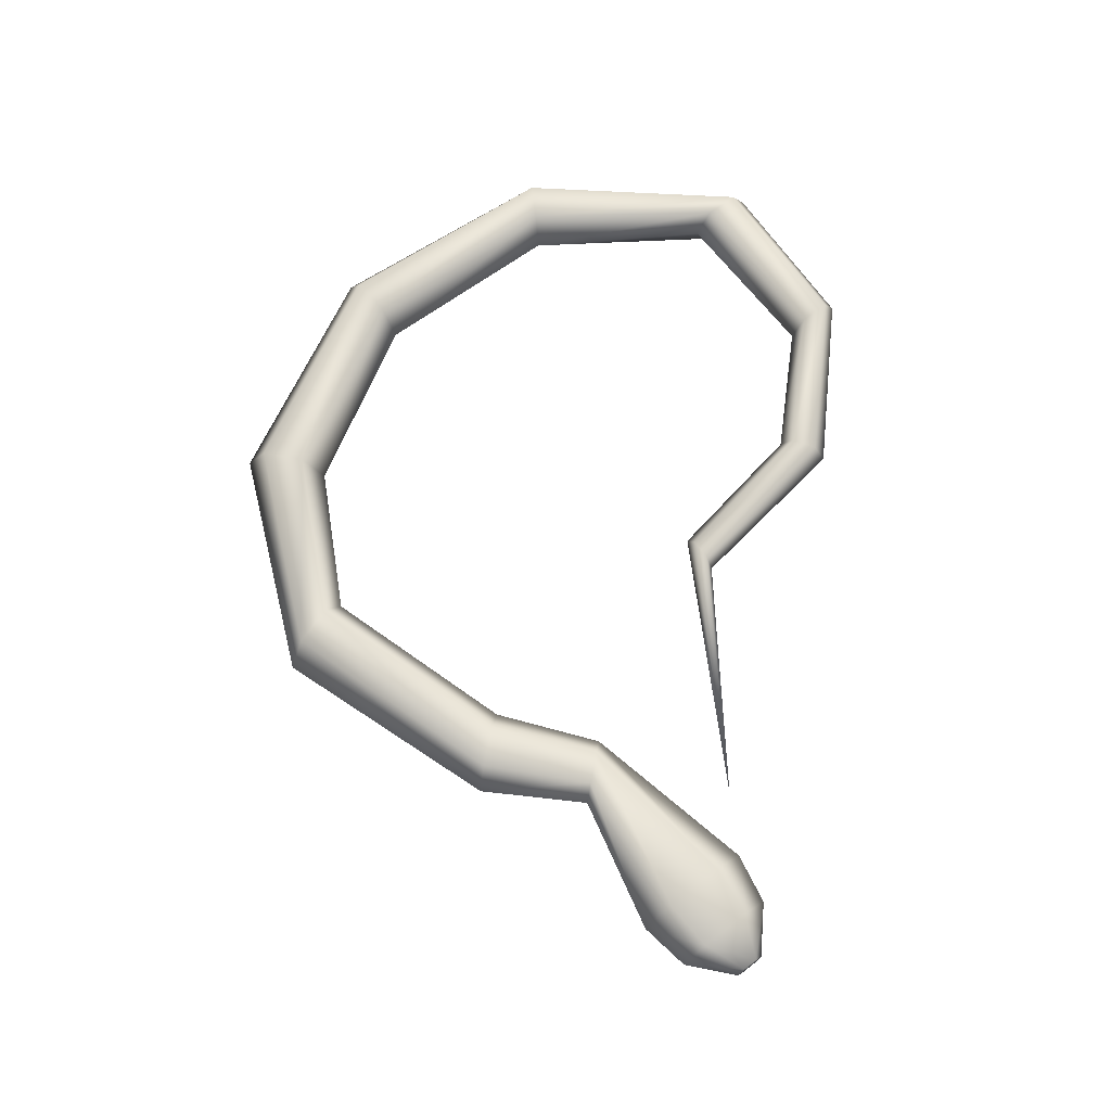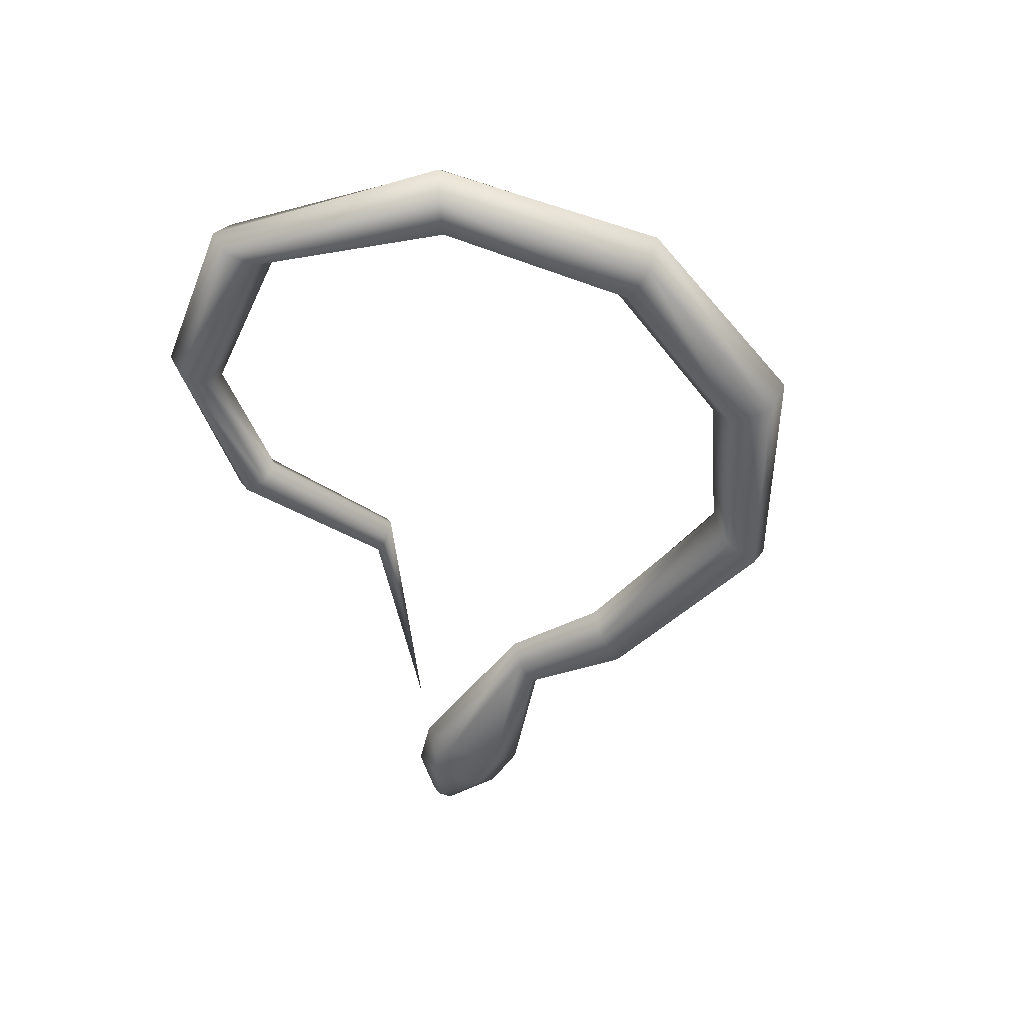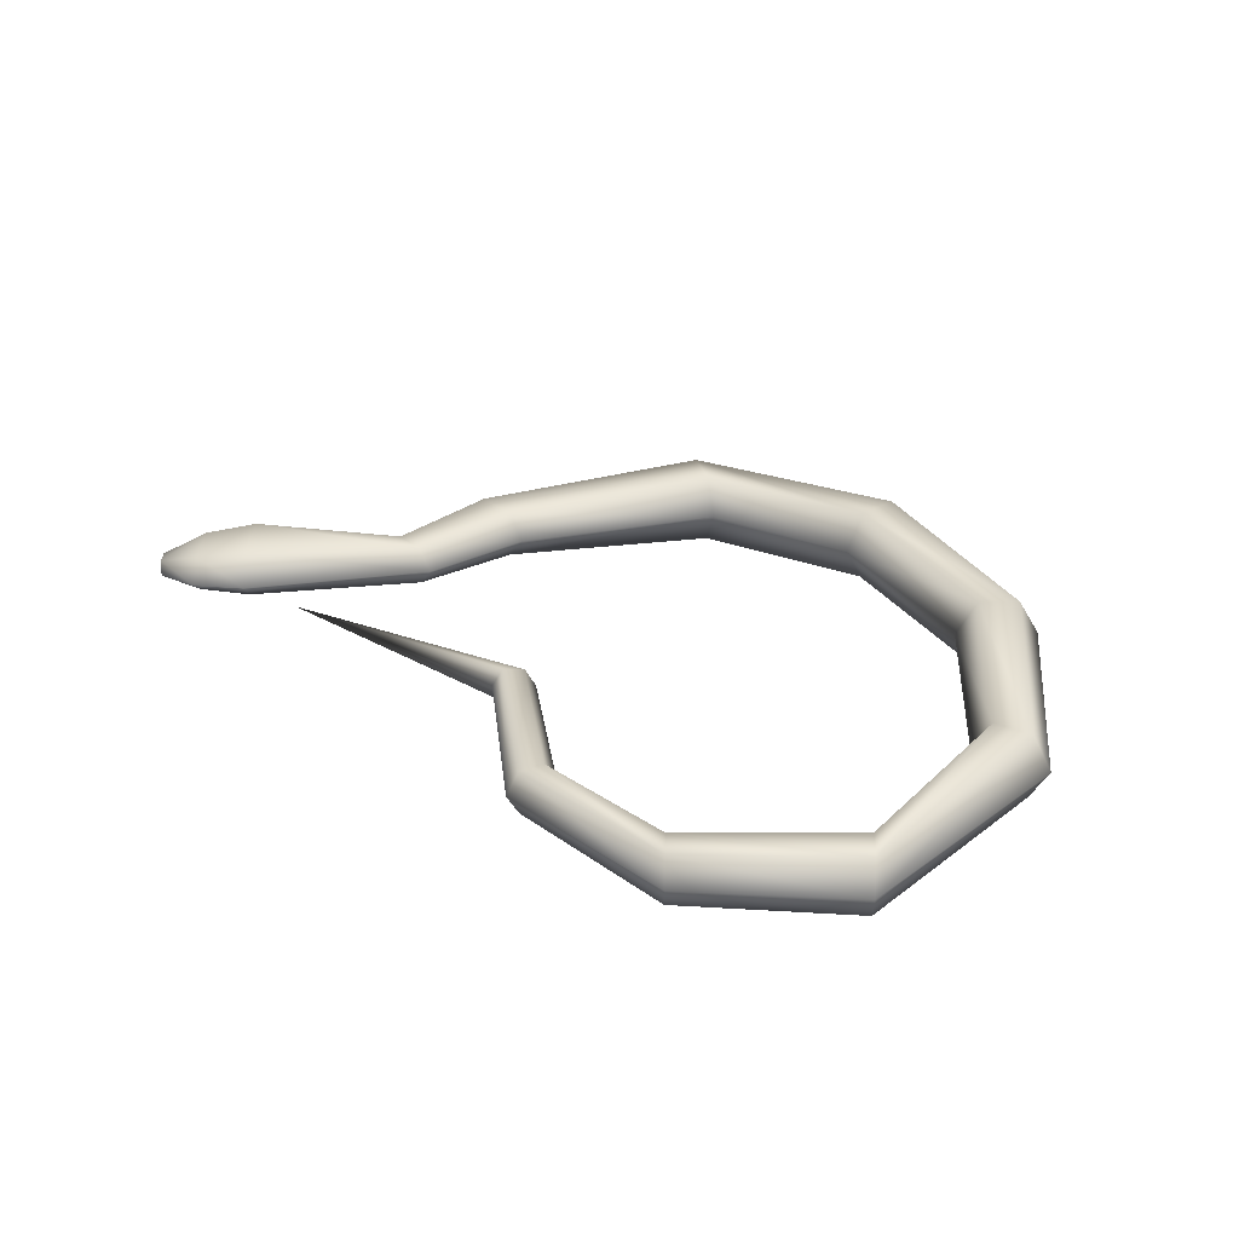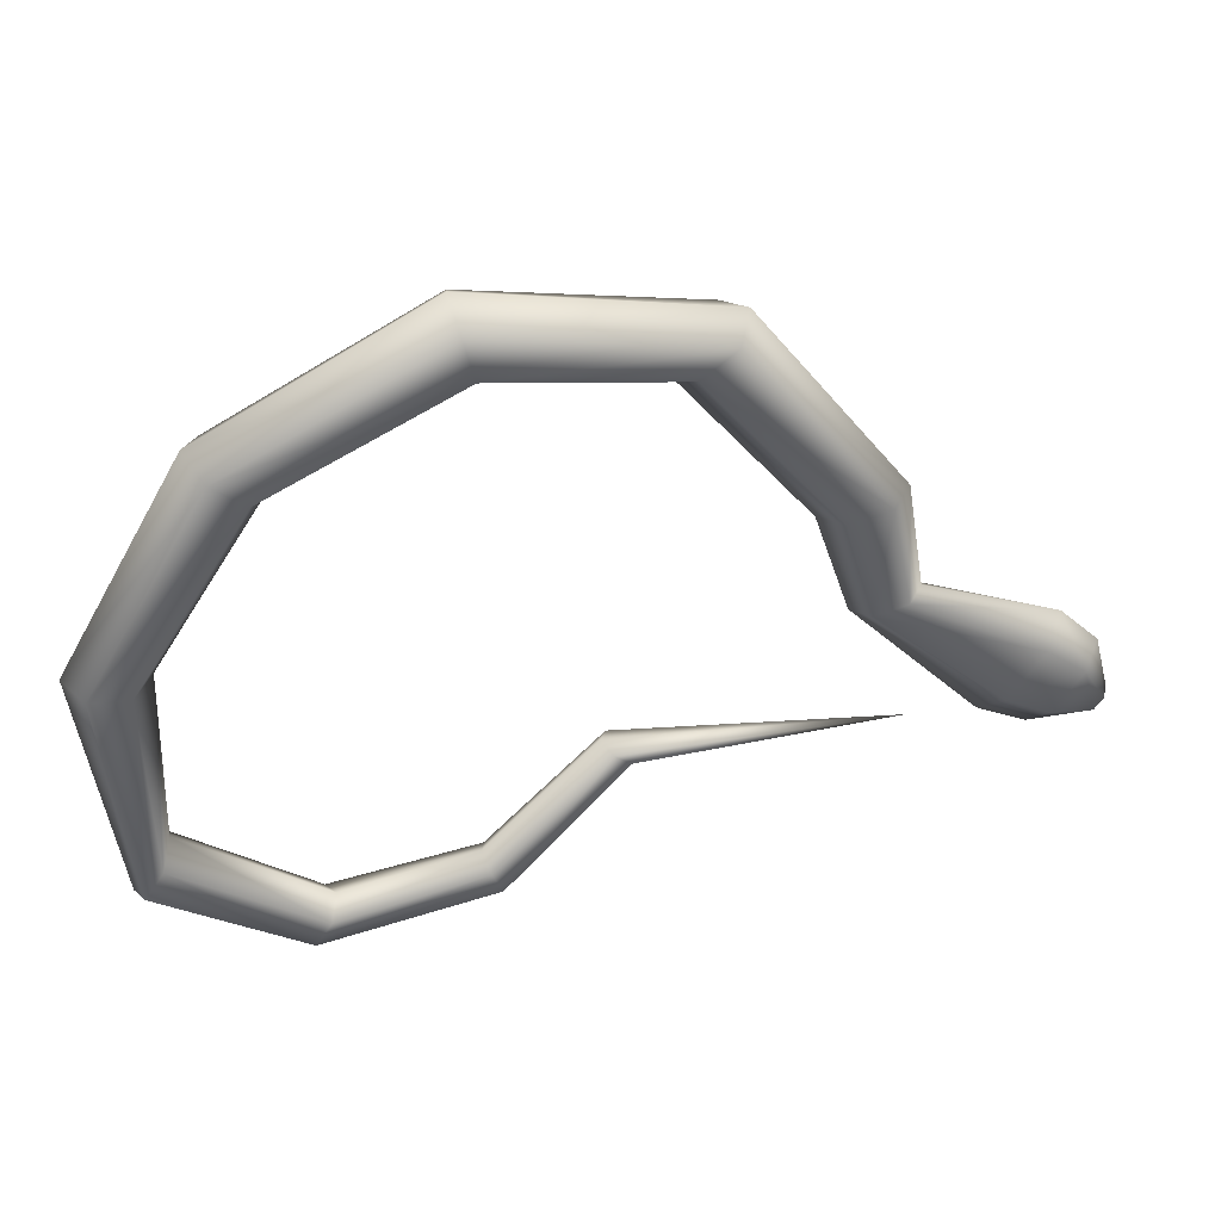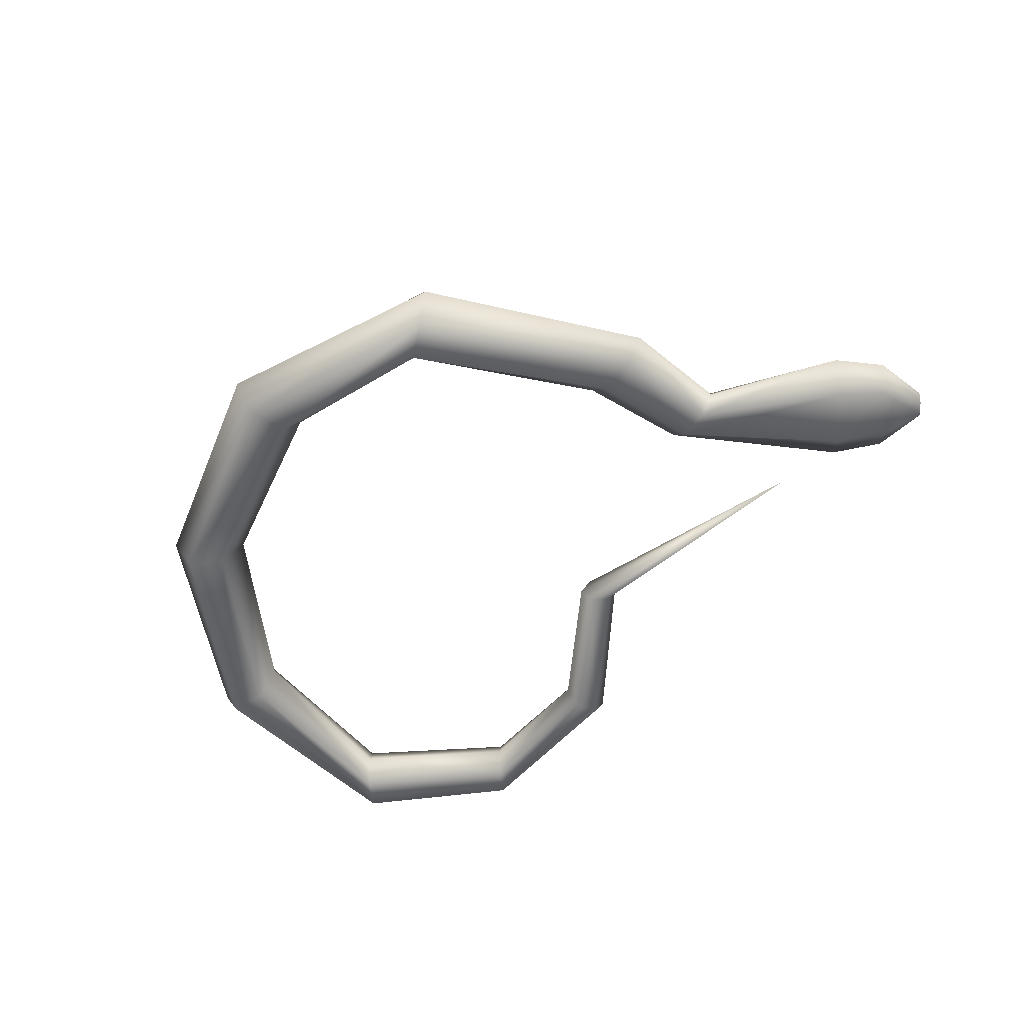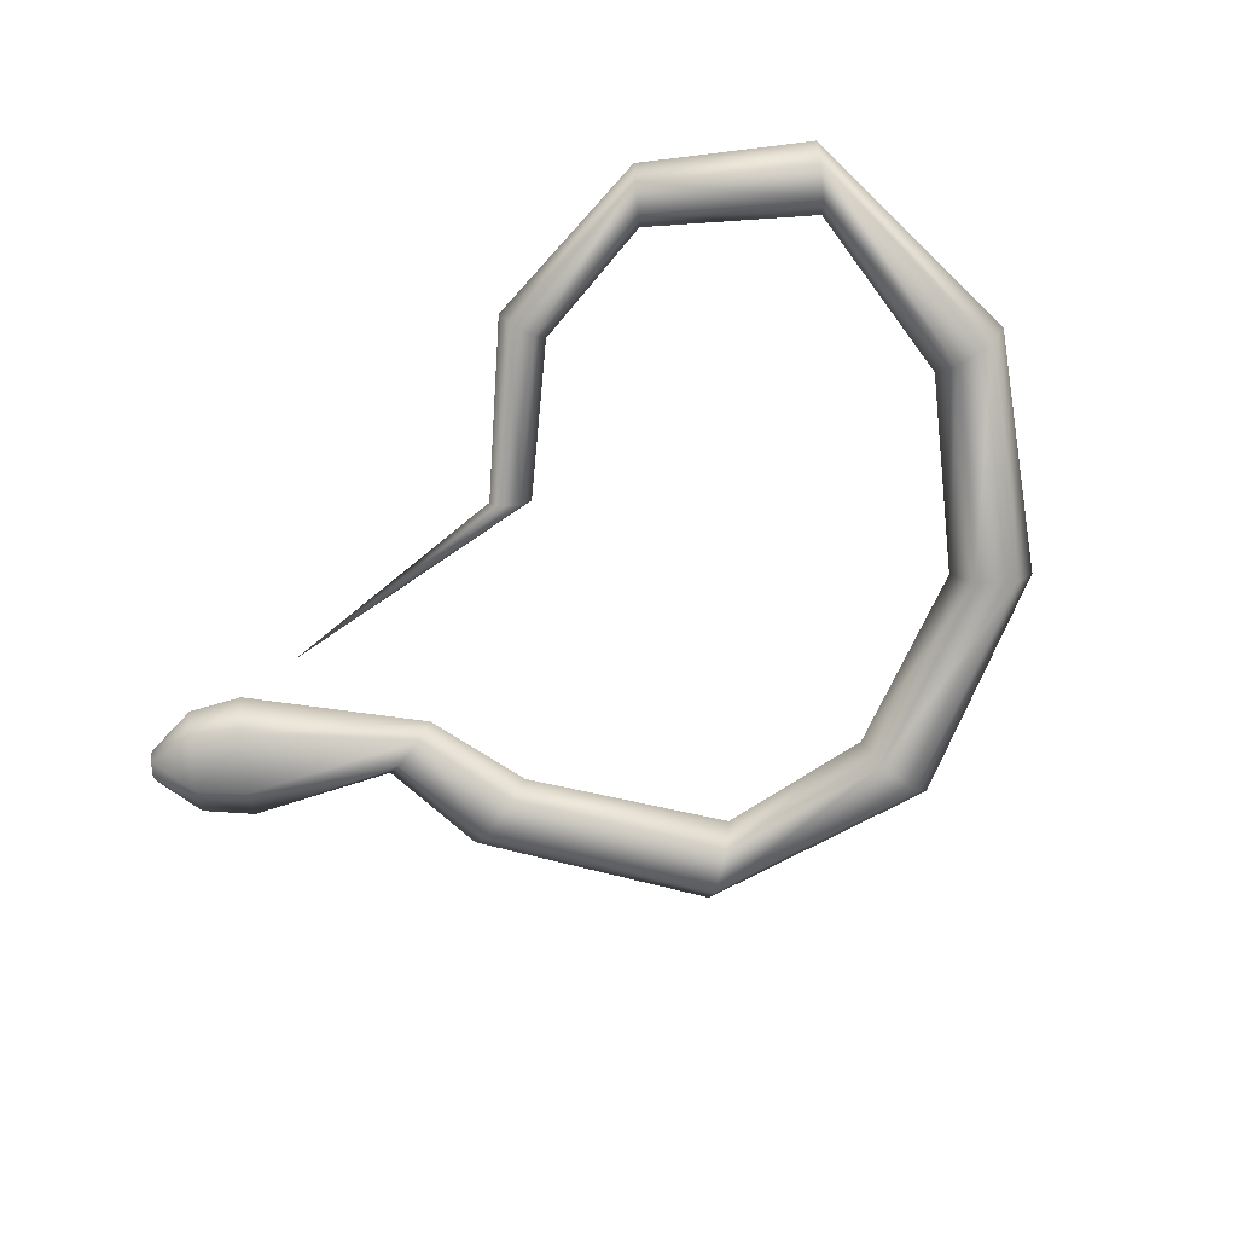
<metadata>
{"format":"obj","ext":"obj","renderer":"f3d","projection":"perspective","resolution":1024,"background":"white","views":[{"elev":68.7,"azim":-93.1,"up":"+Z"},{"elev":-50.4,"azim":100.1,"up":"+Z"},{"elev":30.2,"azim":35.9,"up":"+Z"},{"elev":38.6,"azim":167.8,"up":"+Y"},{"elev":-55.1,"azim":-140.7,"up":"+Z"},{"elev":-74.2,"azim":38.8,"up":"+Z"}]}
</metadata>
<code>
o Cylinder
v -2.289 -0.9302 0.2856
v -3.145 -1.021 0.2442
v -2.226 -0.2068 0.3838
v -3.167 -0.99 0.1997
v -2.308 -0.1865 0.2856
v -3.21 -0.927 0.1997
v -2.226 -0.2068 0.1875
v -3.232 -0.8955 0.2442
v -2.063 -0.2475 0.1875
v -3.21 -0.927 0.2887
v -1.981 -0.2678 0.2856
v -3.167 -0.99 0.2887
v 0.4732 0.7371 0.2856
v 0.5524 0.7996 0.1109
v 0.711 0.9244 0.1109
v 0.7903 0.9868 0.2856
v 0.711 0.9244 0.4604
v 0.5524 0.7996 0.4604
v -1.153 1.074 0.2856
v -1.236 1.14 0.1021
v -1.402 1.271 0.1021
v -1.485 1.337 0.2856
v -1.402 1.271 0.4692
v -1.236 1.14 0.4692
v 1.086 -1.096 0.138
v 1.18 -1.239 0.138
v 1.227 -1.31 0.2856
v 1.18 -1.239 0.4332
v 1.086 -1.096 0.4332
v 1.04 -1.025 0.2856
v -1.805 0.262 0.2856
v -1.908 0.2875 0.1624
v -2.113 0.3385 0.1624
v -2.216 0.3641 0.2856
v -2.113 0.3385 0.4089
v -1.908 0.2875 0.4089
v -0.3803 1.154 0.2856
v -0.3557 1.257 0.1021
v -0.3064 1.463 0.1021
v -0.2818 1.566 0.2856
v -0.3064 1.463 0.4692
v -0.3557 1.257 0.4692
v -0.3507 -1.441 0.1773
v -0.4015 -1.555 0.1773
v -0.427 -1.612 0.2856
v -0.4015 -1.555 0.3939
v -0.3507 -1.441 0.3939
v -0.3252 -1.384 0.2856
v 0.3834 -1.574 0.1577
v 0.4647 -1.697 0.1577
v 0.5054 -1.759 0.2856
v 0.4647 -1.697 0.4136
v 0.3834 -1.574 0.4136
v 0.3427 -1.512 0.2856
v 1.104 -0.09421 0.12
v 1.295 -0.0786 0.12
v 1.39 -0.0708 0.2856
v 1.295 -0.07861 0.4512
v 1.104 -0.09421 0.4512
v 1.009 -0.102 0.2856
v -0.9175 -0.8495 0.197
v -1.001 -0.9092 0.197
v -1.042 -0.9391 0.2856
v -1.001 -0.9092 0.3742
v -0.9175 -0.8495 0.3742
v -0.876 -0.8196 0.2856
v -2.063 -0.2475 0.3838
v -2.628 -0.9505 0.2856
v -2.717 -0.8222 0.1624
v -2.891 -0.5692 0.1624
v -2.979 -0.4432 0.2856
v -2.888 -0.5719 0.4089
v -2.717 -0.8222 0.4089
v -2.87 -1.057 0.2694
v -2.944 -0.9489 0.1774
v -3.093 -0.7335 0.1774
v -3.167 -0.6257 0.2694
v -3.093 -0.7335 0.3613
v -2.944 -0.9489 0.3613
f 74 2 4
f 75 4 76
f 76 6 77
f 77 8 10
f 4 2 12
f 79 12 74
f 78 10 12
f 5 71 3
f 60 13 55
f 55 14 56
f 56 15 57
f 57 16 17
f 59 18 13
f 58 17 18
f 37 19 20
f 38 20 21
f 39 21 22
f 40 22 41
f 42 24 37
f 41 23 42
f 54 30 49
f 49 25 50
f 50 26 51
f 51 27 52
f 53 29 54
f 52 28 53
f 19 31 32
f 20 32 33
f 21 33 34
f 22 34 23
f 24 36 19
f 23 35 24
f 13 37 14
f 14 38 15
f 15 39 16
f 16 40 41
f 18 42 37
f 17 41 42
f 66 48 43
f 61 43 44
f 62 44 45
f 63 45 64
f 65 47 66
f 64 46 65
f 48 54 49
f 43 49 50
f 44 50 51
f 45 51 46
f 47 53 48
f 46 52 47
f 30 60 25
f 25 55 26
f 26 56 27
f 27 57 58
f 29 59 60
f 28 58 59
f 7 70 71
f 9 69 70
f 11 68 69
f 35 3 36
f 36 67 31
f 34 5 3
f 33 7 34
f 32 9 33
f 31 11 9
f 1 66 61
f 1 61 62
f 1 62 63
f 1 63 64
f 1 65 66
f 1 64 65
f 67 73 11
f 3 72 67
f 68 74 75
f 69 75 76
f 70 76 71
f 71 77 78
f 73 79 68
f 72 78 73
f 75 74 4
f 4 6 76
f 6 8 77
f 78 77 10
f 6 4 12
f 8 6 12
f 10 8 12
f 12 2 74
f 79 78 12
f 71 72 3
f 13 14 55
f 14 15 56
f 15 16 57
f 58 57 17
f 60 59 13
f 59 58 18
f 38 37 20
f 39 38 21
f 40 39 22
f 22 23 41
f 24 19 37
f 23 24 42
f 30 25 49
f 25 26 50
f 26 27 51
f 27 28 52
f 29 30 54
f 28 29 53
f 20 19 32
f 21 20 33
f 22 21 34
f 34 35 23
f 36 31 19
f 35 36 24
f 37 38 14
f 38 39 15
f 39 40 16
f 17 16 41
f 13 18 37
f 18 17 42
f 61 66 43
f 62 61 44
f 63 62 45
f 45 46 64
f 47 48 66
f 46 47 65
f 43 48 49
f 44 43 50
f 45 44 51
f 51 52 46
f 53 54 48
f 52 53 47
f 60 55 25
f 55 56 26
f 56 57 27
f 28 27 58
f 30 29 60
f 29 28 59
f 5 7 71
f 7 9 70
f 9 11 69
f 3 67 36
f 67 11 31
f 35 34 3
f 7 5 34
f 9 7 33
f 32 31 9
f 73 68 11
f 72 73 67
f 69 68 75
f 70 69 76
f 76 77 71
f 72 71 78
f 79 74 68
f 78 79 73

</code>
